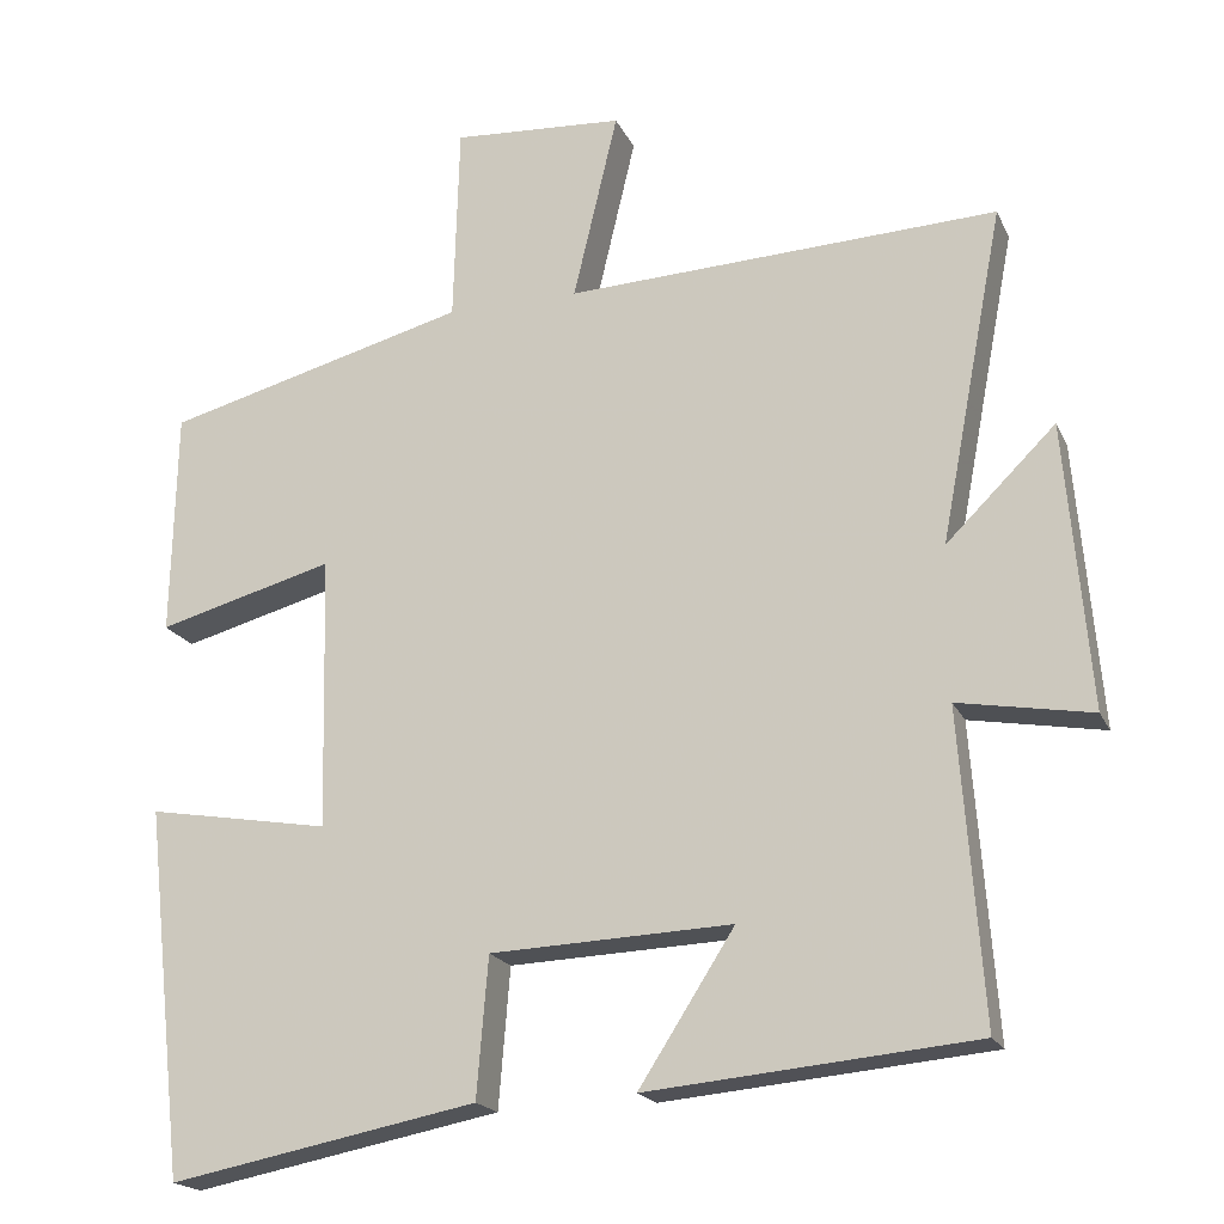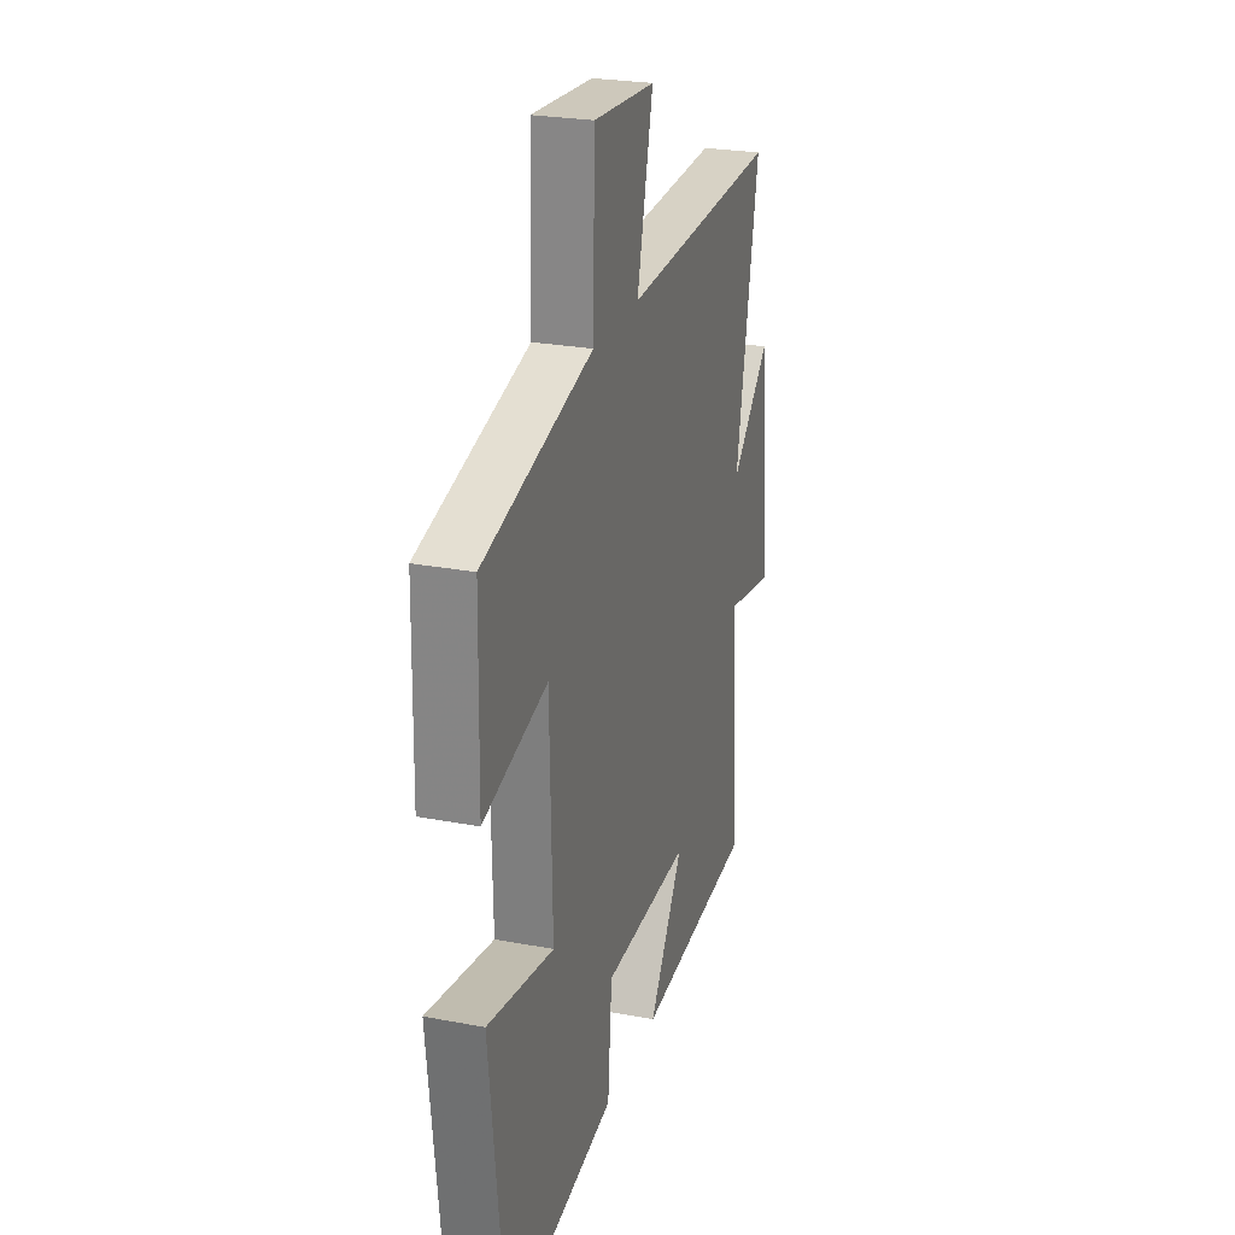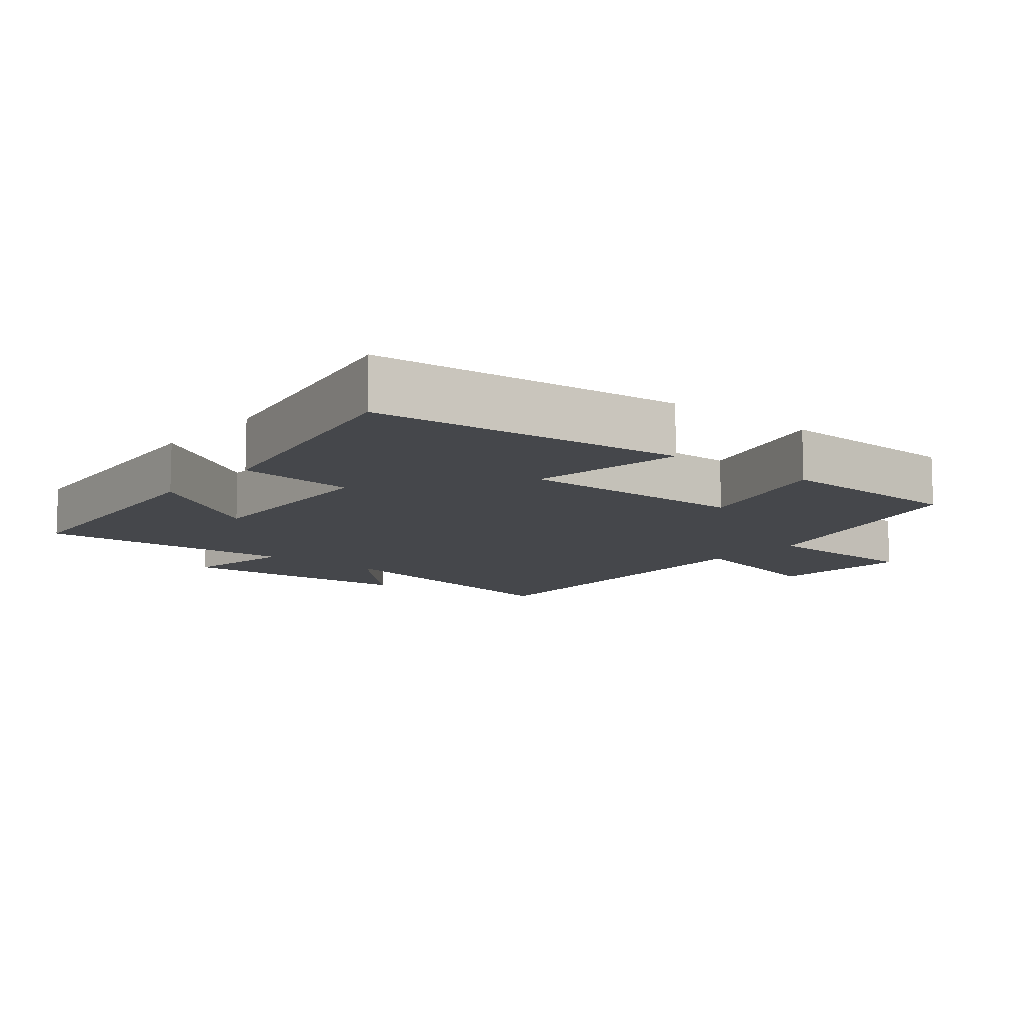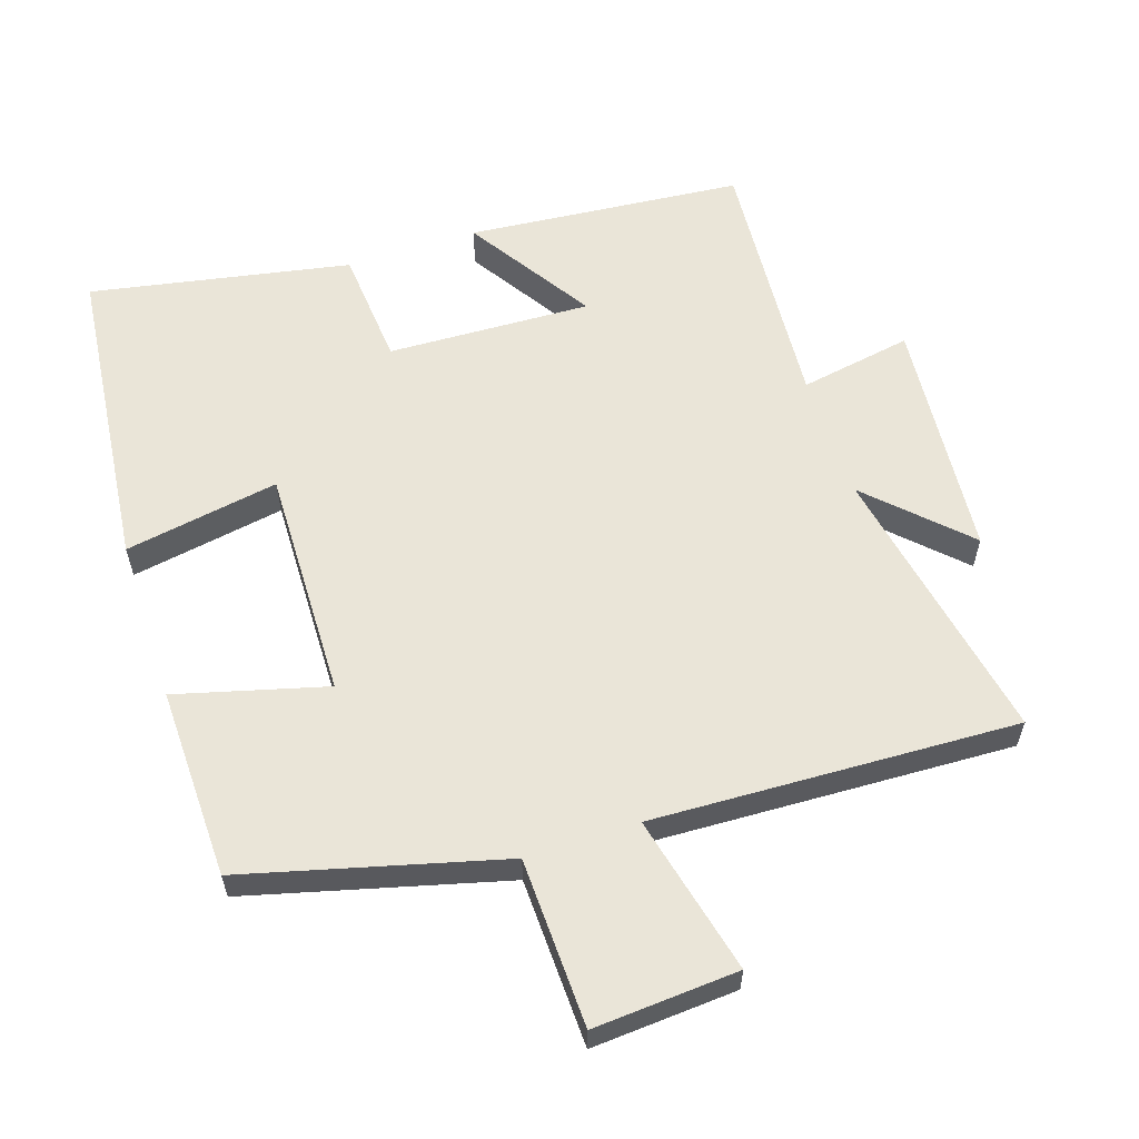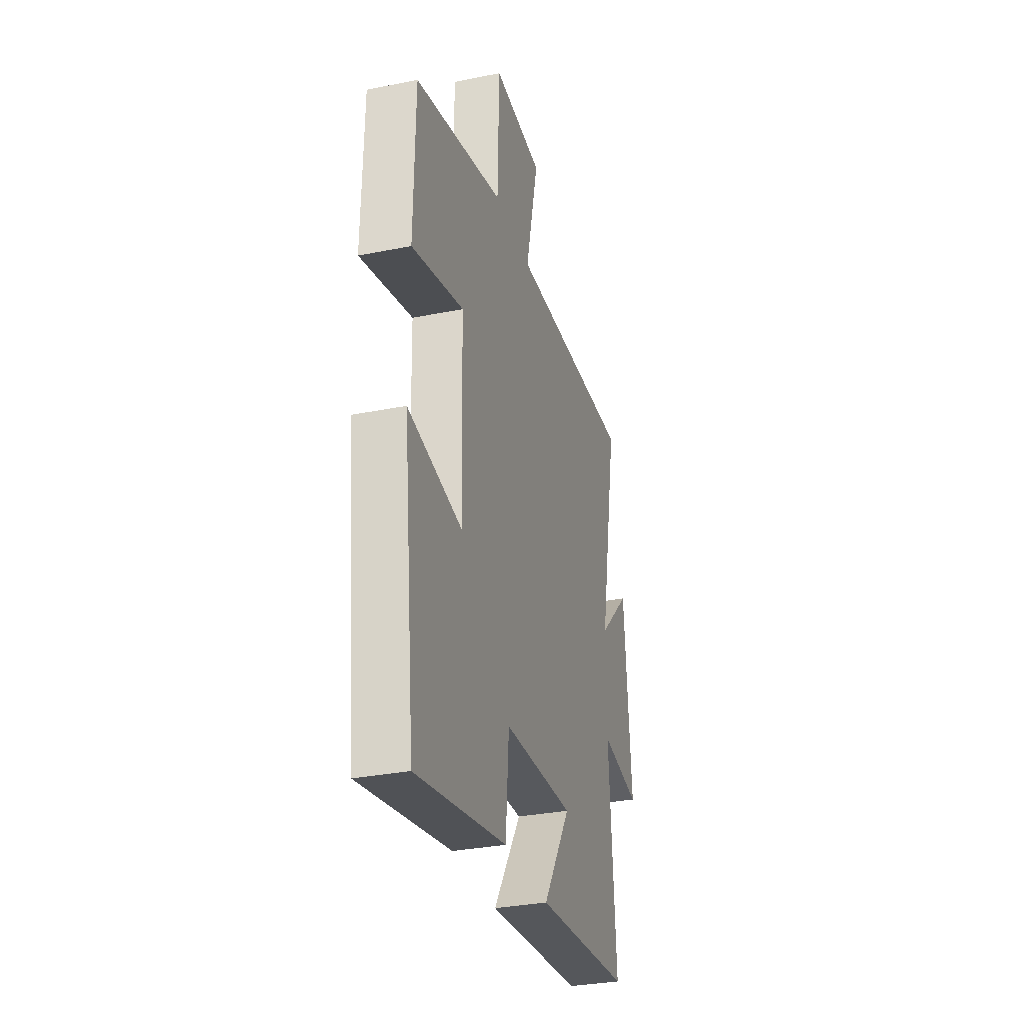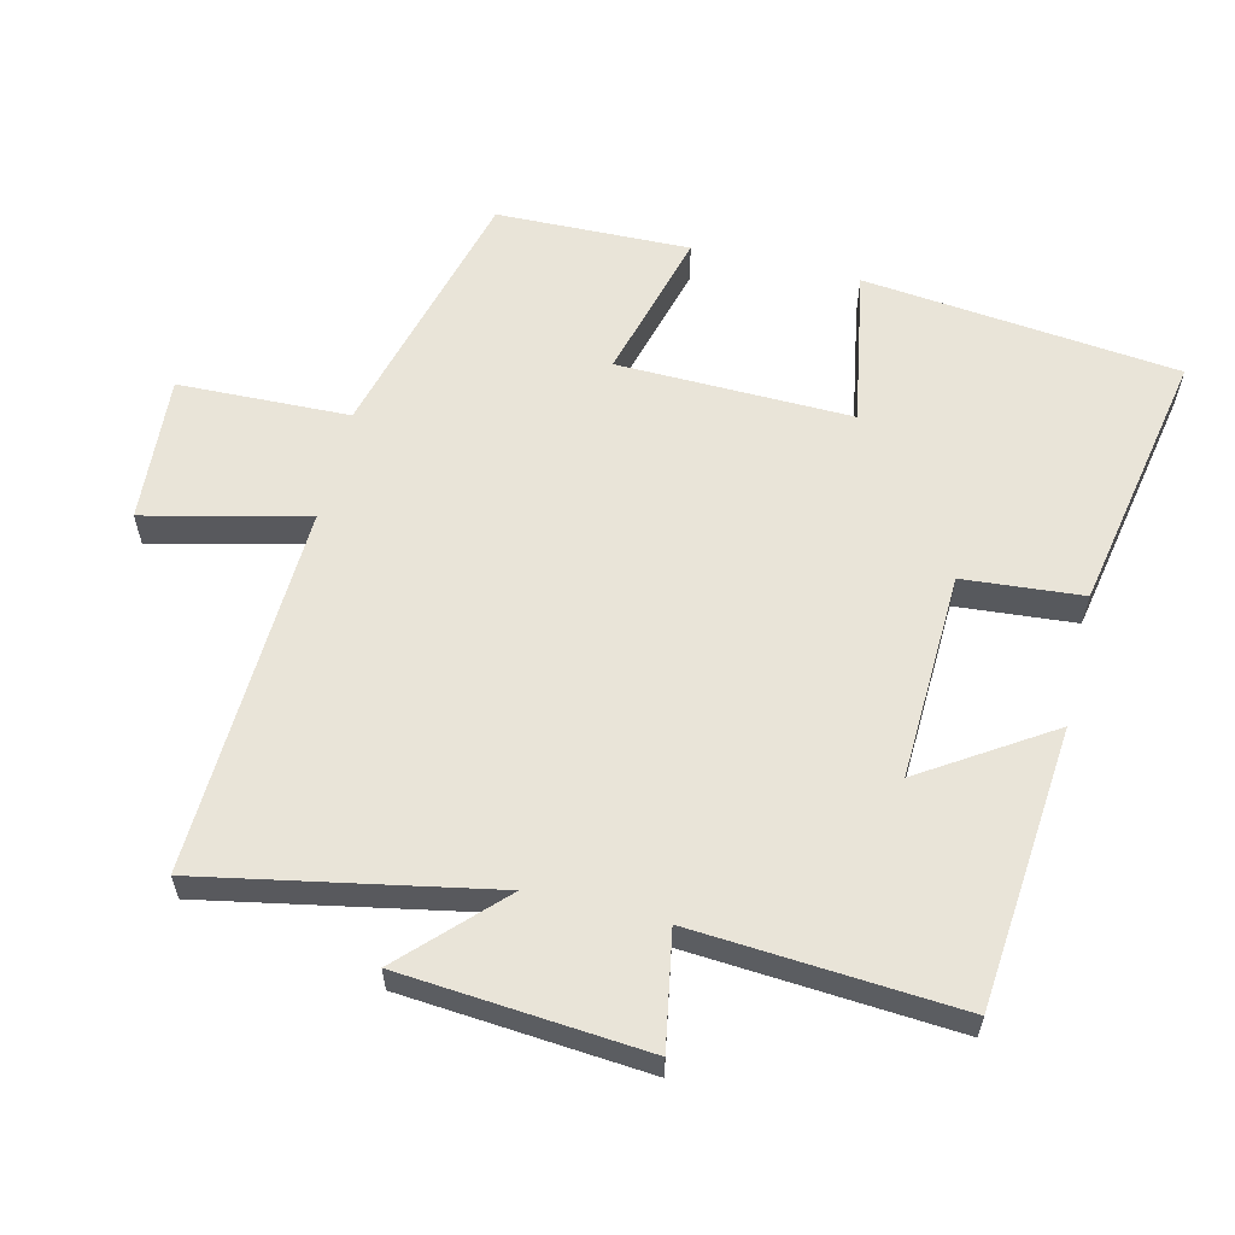
<metadata>
{"format":"obj","ext":"obj","renderer":"f3d","projection":"perspective","resolution":1024,"background":"white","views":[{"elev":-19.4,"azim":19.1,"up":"+Z"},{"elev":25.3,"azim":-72.9,"up":"+Z"},{"elev":-10.6,"azim":-129.5,"up":"+Y"},{"elev":59.3,"azim":-18.3,"up":"+Y"},{"elev":-31.8,"azim":-74.2,"up":"+Z"},{"elev":59.8,"azim":103.5,"up":"+Y"}]}
</metadata>
<code>
v 0.528 0.07 -0.463
v 0.124 0.07 -0.5
v 0.242 0.07 -0.316
v -0.056 0.07 -0.328
v -0.07 0.07 -0.5
v -0.45 0.07 -0.573
v -0.5 0.07 -0.118
v -0.274 0.07 -0.157
v -0.282 0.07 0.181
v -0.5 0.07 0.122
v -0.494 0.07 0.401
v -0.119 0.07 0.5
v -0.112 0.07 0.747
v 0.1 0.07 0.733
v 0.045 0.07 0.5
v 0.579 0.07 0.523
v 0.5 0.07 0.109
v 0.635 0.07 0.242
v 0.665 0.07 -0.11
v 0.5 0.07 -0.081
v 0.528 0 -0.463
v 0.124 0 -0.5
v 0.242 0 -0.316
v -0.056 0 -0.328
v -0.07 0 -0.5
v -0.45 0 -0.573
v -0.5 0 -0.118
v -0.274 0 -0.157
v -0.282 0 0.181
v -0.5 0 0.122
v -0.494 0 0.401
v -0.119 0 0.5
v -0.112 0 0.747
v 0.1 0 0.733
v 0.045 0 0.5
v 0.579 0 0.523
v 0.5 0 0.109
v 0.635 0 0.242
v 0.665 0 -0.11
v 0.5 0 -0.081
f 17 18 19 20
f 15 16 17
f 15 17 20
f 12 13 14 15
f 11 12 15
f 10 11 15
f 9 10 15
f 8 9 15 20
f 6 7 8
f 5 6 8
f 4 5 8
f 3 4 8 20
f 1 2 3 20
f 40 39 38 37
f 37 36 35
f 40 37 35
f 35 34 33 32
f 35 32 31
f 35 31 30
f 35 30 29
f 40 35 29 28
f 28 27 26
f 28 26 25
f 28 25 24
f 40 28 24 23
f 40 23 22 21
f 1 21 22 2
f 2 22 23 3
f 3 23 24 4
f 4 24 25 5
f 5 25 26 6
f 6 26 27 7
f 7 27 28 8
f 8 28 29 9
f 9 29 30 10
f 10 30 31 11
f 11 31 32 12
f 12 32 33 13
f 13 33 34 14
f 14 34 35 15
f 15 35 36 16
f 16 36 37 17
f 17 37 38 18
f 18 38 39 19
f 19 39 40 20
f 20 40 21 1

</code>
